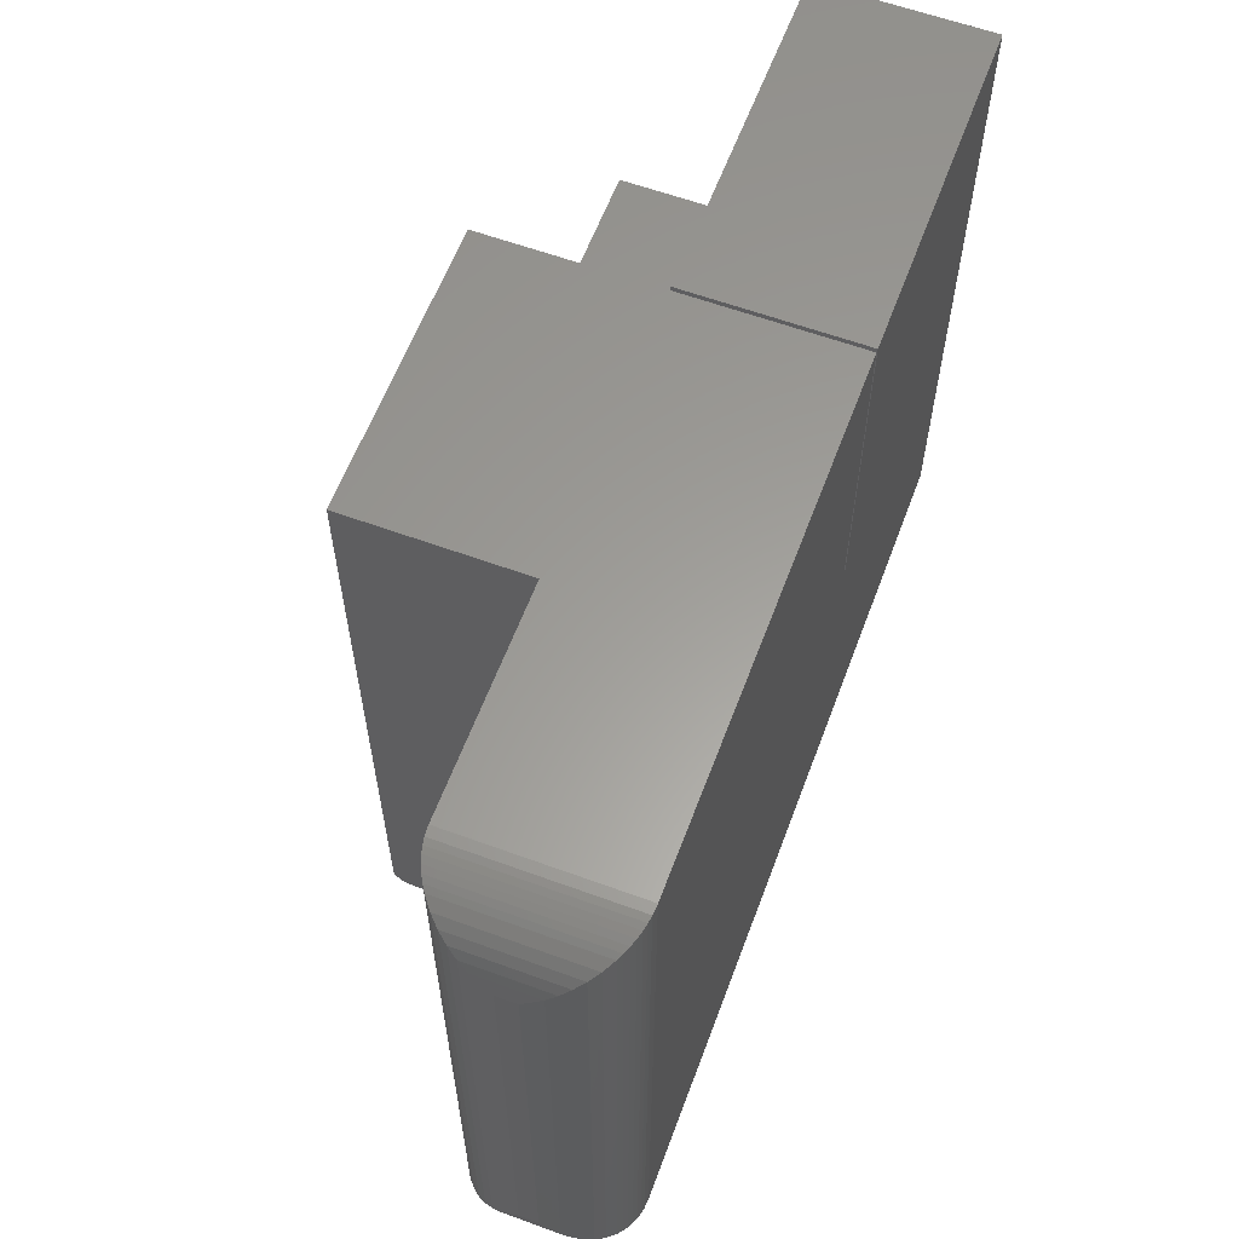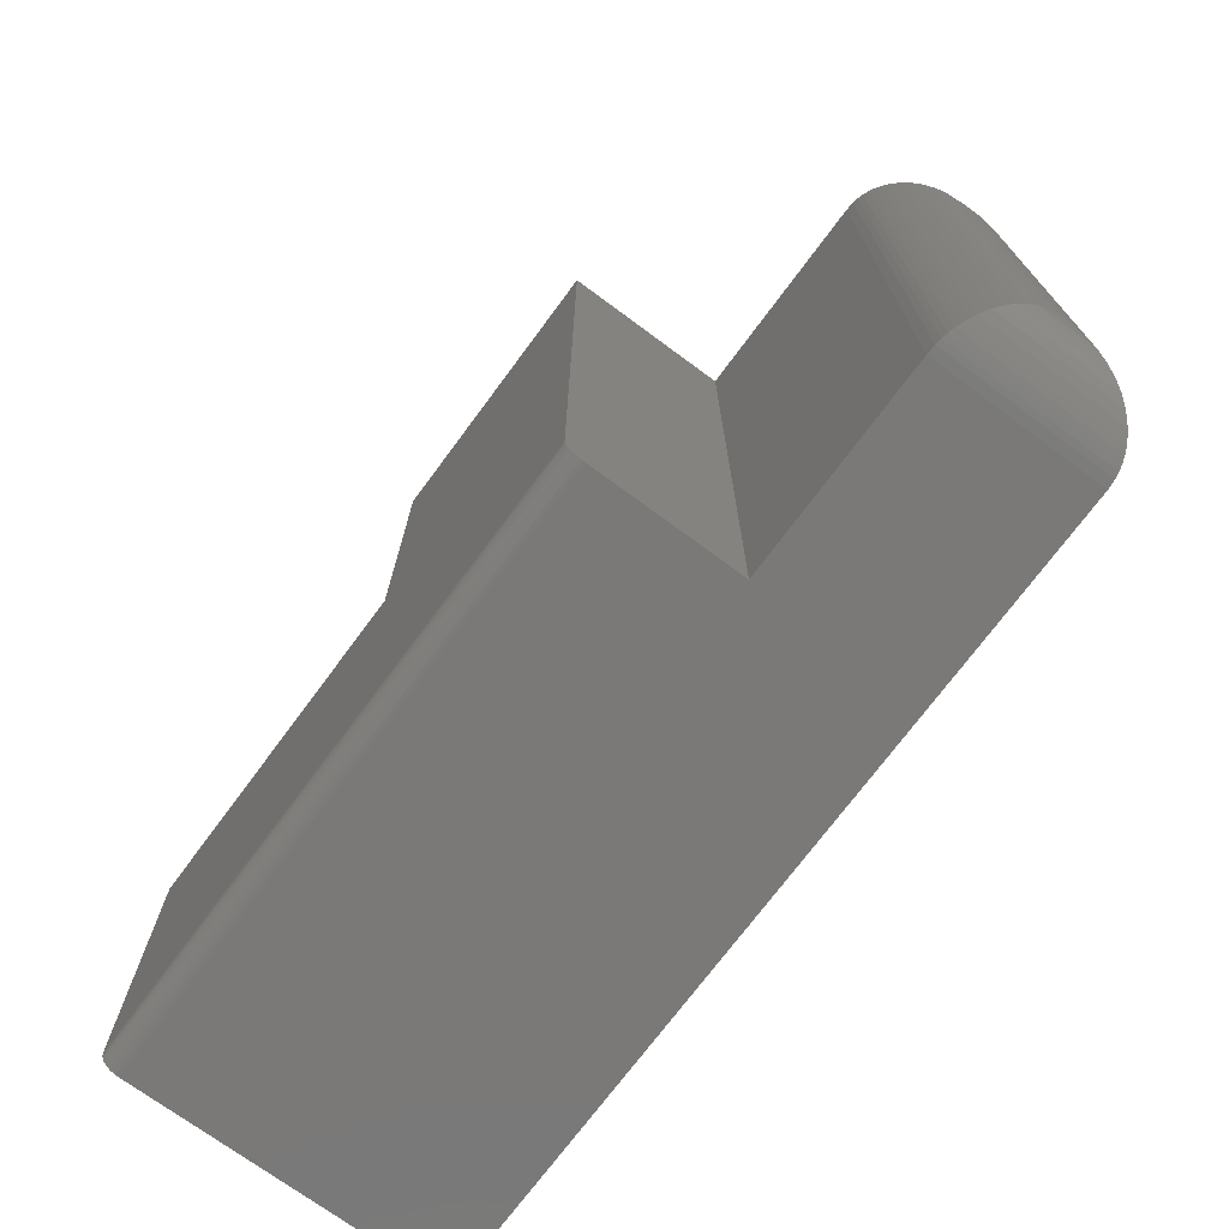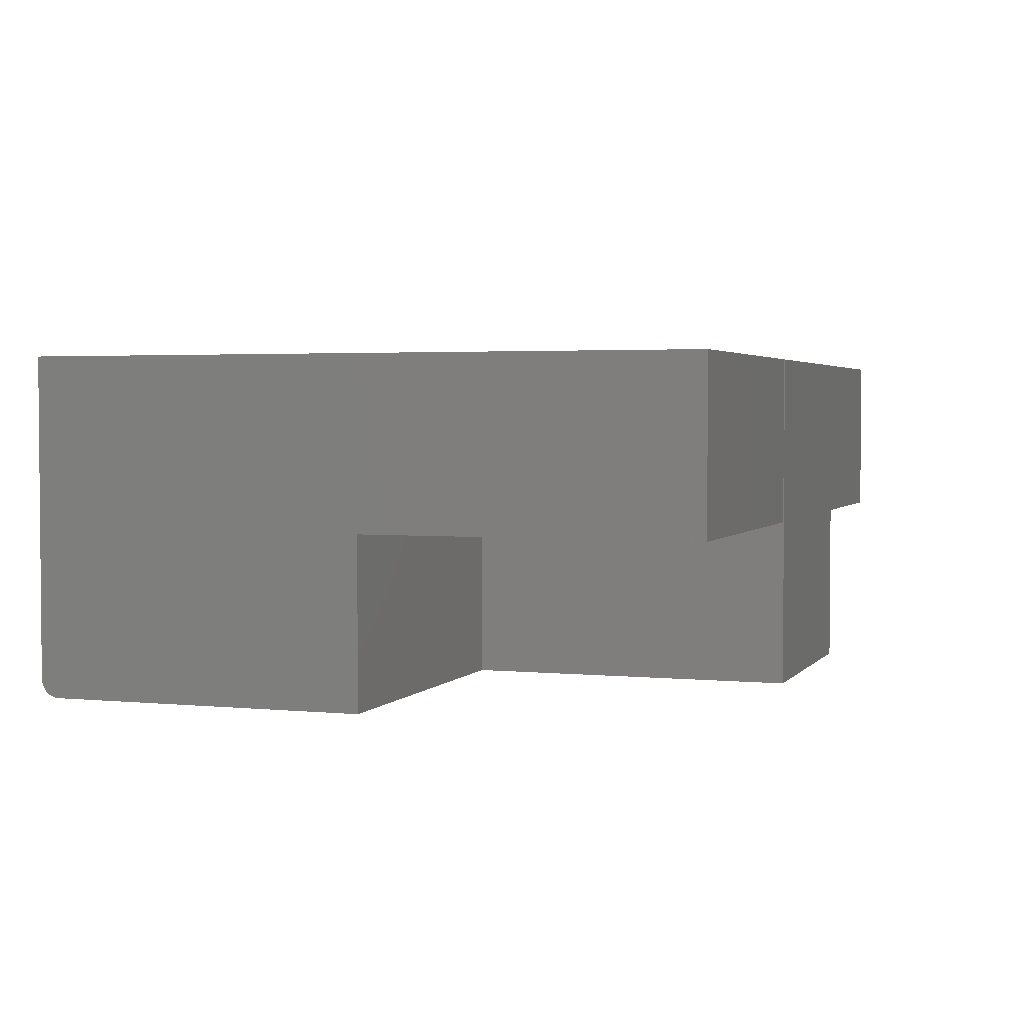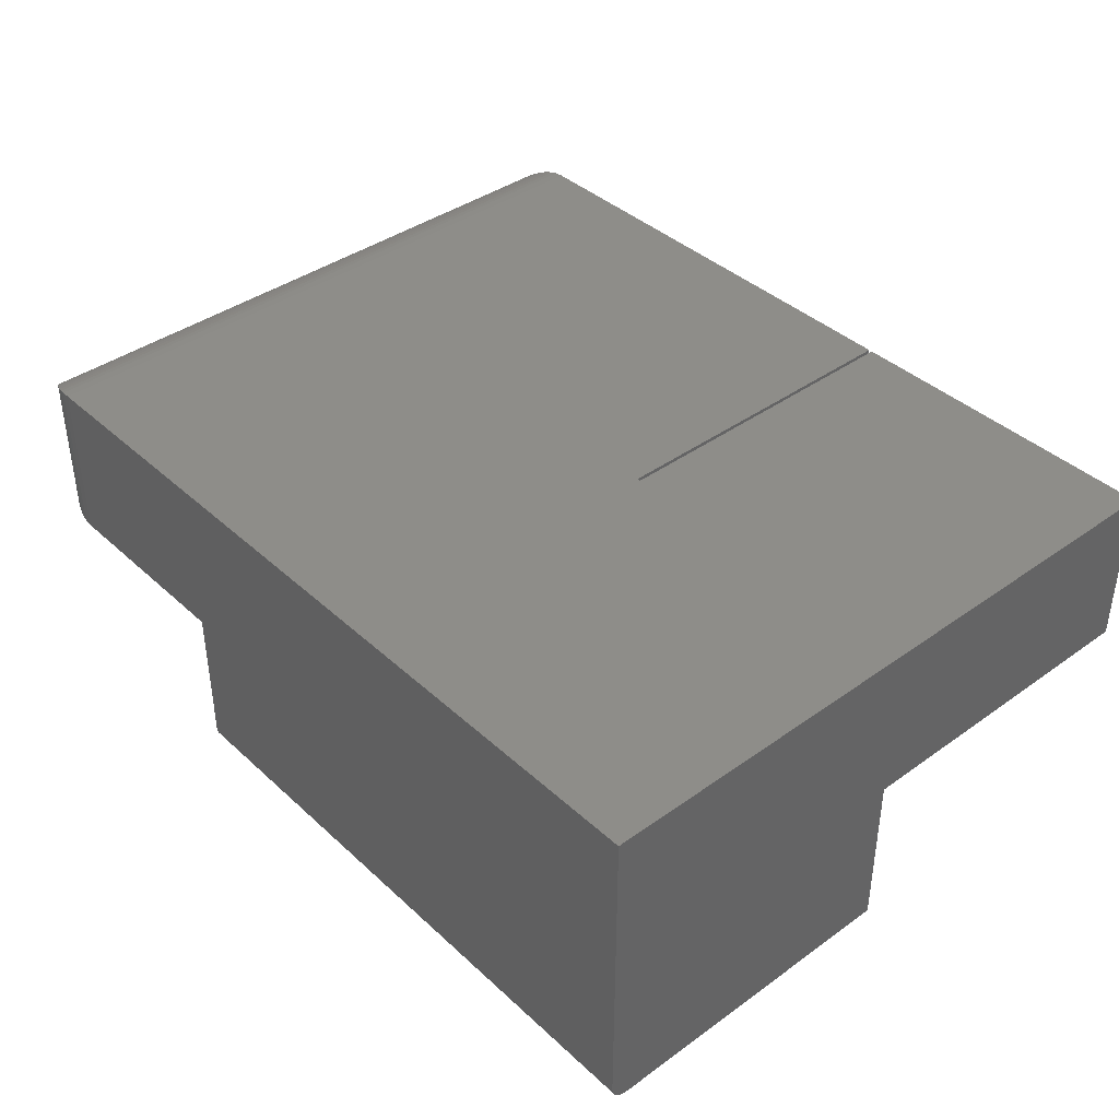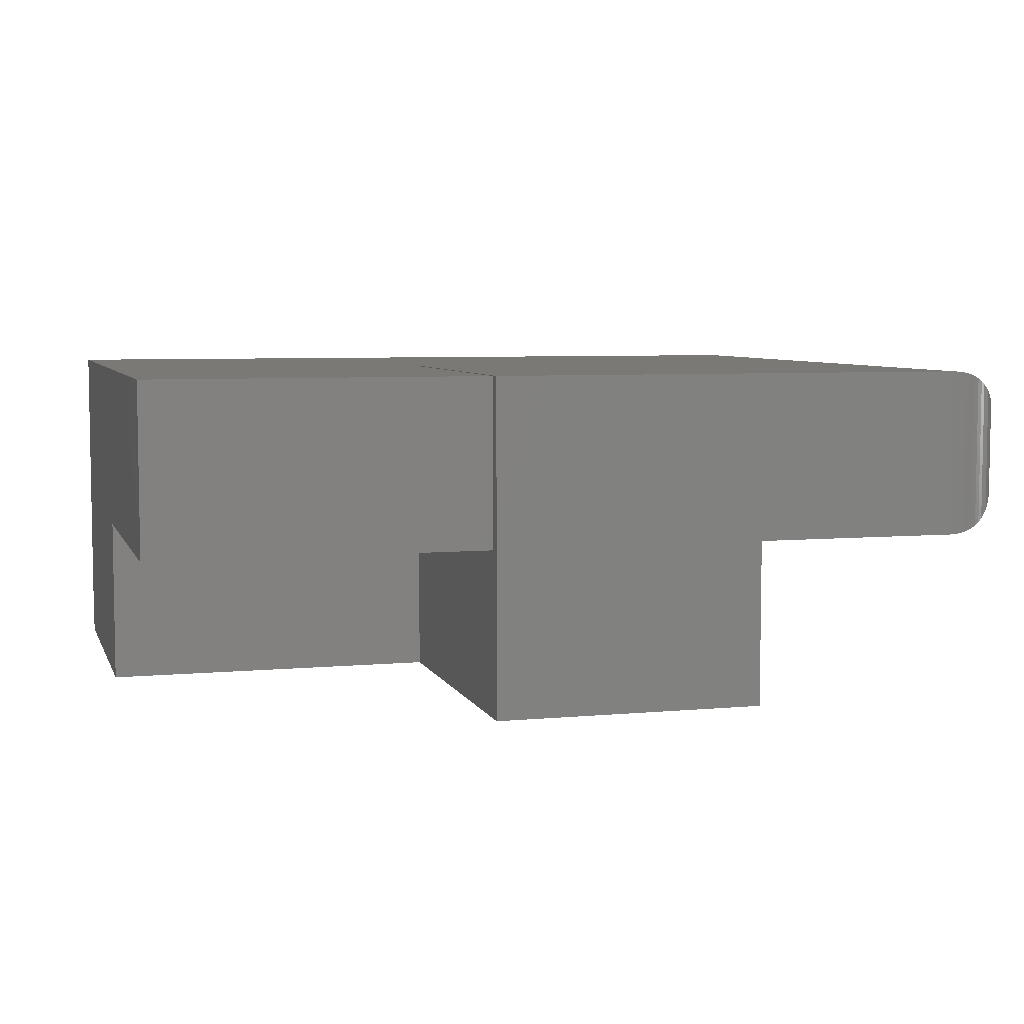
<metadata>
{"format":"stl","ext":"stl","renderer":"f3d","projection":"perspective","resolution":1024,"background":"white","views":[{"elev":60.6,"azim":110.5,"up":"+Z"},{"elev":-72.4,"azim":53.5,"up":"+Z"},{"elev":2.8,"azim":-70.9,"up":"+Y"},{"elev":39.8,"azim":-131.6,"up":"+Y"},{"elev":6.0,"azim":-15.7,"up":"+Y"}]}
</metadata>
<code>
# stl→obj: 90 verts, 176 faces
v 0.5151 -0.2812 0.5625
v 0.2842 -0.2812 0.5625
v 0.5151 -0.2812 0.01562
v 0.2842 -0.2812 0.2842
v 9.568e-19 -0.2812 0.01562
v 1.74e-17 -0.2812 0.2842
v 0.5151 -0.1406 0.5625
v 0.5151 -0.2809 0.01258
v 0.5151 -0.2801 0.009646
v 0.5151 -0.2687 0.0003002
v 0.5151 -0.2656 -3.154e-17
v 0.5151 -0.2786 0.006944
v 0.5151 -0.2767 0.004576
v 0.5151 -0.2743 0.002633
v 0.5151 -0.2716 0.001189
v 0.5151 -0.1406 -3.154e-17
v 0.69 1.936e-17 3.202e-18
v 0.69 -0.1406 -4.225e-17
v -1.7e-33 -5.725e-17 3.817e-18
v 0 -0.2656 0
v -1.72e-17 -0.2687 0.0003002
v -1.715e-17 -0.2716 0.001189
v 0 -0.1406 0.2842
v -1.706e-17 -0.2743 0.002633
v -1.694e-17 -0.2767 0.004576
v -1.68e-17 -0.2786 0.006944
v -1.663e-17 -0.2801 0.009646
v -1.645e-17 -0.2809 0.01258
v 6.688e-18 -0.1406 0.5625
v 3.444e-17 -5.725e-17 0.5625
v 0.2842 -2.569e-17 0.2842
v 0.2812 -2.602e-17 0.2842
v 0.2812 -0.1406 0.2842
v 0.2842 -2.569e-17 0.5625
v 0.69 3.469e-18 0.5625
v 0.69 -0.1406 0.5625
v 0.2812 -2.602e-17 0.5625
v 0.7525 -0.07812 0.5
v 0.7504 -0.04663 0.5159
v 0.7504 -0.09399 0.5159
v 0.7525 -0.0625 0.5
v 0.7027 -0.00131 0.5612
v 0.7075 -0.1381 0.56
v 0.7075 -0.002521 0.56
v 0.7126 -0.1364 0.5582
v 0.7126 -0.004258 0.5582
v 0.7175 -0.1342 0.5561
v 0.7175 -0.006376 0.5561
v 0.722 -0.1318 0.5537
v 0.722 -0.008829 0.5537
v 0.7262 -0.1291 0.5509
v 0.7262 -0.01156 0.5509
v 0.7335 -0.1229 0.5448
v 0.7335 -0.01768 0.5448
v 0.7395 -0.1163 0.5382
v 0.7395 -0.02434 0.5382
v 0.7442 -0.1091 0.531
v 0.7442 -0.03148 0.531
v 0.7479 -0.1017 0.5236
v 0.7479 -0.03895 0.5236
v 0.6977 -0.0004794 0.562
v 0.6977 -0.1401 0.562
v 0.7027 -0.1393 0.5612
v 0.7525 -0.07812 0.0625
v 0.7525 -0.0625 0.0625
v 0.7504 -0.04663 0.04663
v 0.7027 -0.00131 0.00131
v 0.7075 -0.002521 0.002521
v 0.7126 -0.004258 0.004258
v 0.7175 -0.006379 0.006376
v 0.722 -0.008833 0.008829
v 0.7262 -0.01157 0.01156
v 0.7335 -0.01768 0.01768
v 0.7395 -0.02434 0.02434
v 0.7442 -0.03148 0.03148
v 0.7479 -0.03895 0.03895
v 0.6977 -0.0004794 0.0004794
v 0.7504 -0.09399 0.04663
v 0.7479 -0.1017 0.03895
v 0.7442 -0.1091 0.03148
v 0.7395 -0.1163 0.02434
v 0.7335 -0.1229 0.01768
v 0.7262 -0.1291 0.01157
v 0.722 -0.1318 0.008833
v 0.7175 -0.1342 0.006379
v 0.7126 -0.1364 0.004258
v 0.7075 -0.1381 0.002521
v 0.6977 -0.1401 0.0004794
v 0.7027 -0.1393 0.00131
v 0.2812 -0.1406 0.5625
f 1 2 3
f 3 2 4
f 3 4 5
f 5 4 6
f 7 1 3
f 3 8 9
f 10 11 9
f 10 9 12
f 10 12 13
f 10 13 14
f 10 14 15
f 11 16 9
f 9 16 7
f 9 7 3
f 17 18 19
f 19 18 16
f 19 16 20
f 20 16 11
f 20 21 22
f 5 6 23
f 19 20 22
f 19 22 24
f 19 24 25
f 19 25 26
f 19 26 27
f 19 27 28
f 19 28 5
f 19 5 23
f 19 23 29
f 19 29 30
f 20 11 21
f 21 11 10
f 21 10 22
f 22 10 15
f 22 15 24
f 24 15 14
f 24 14 25
f 25 14 13
f 25 13 26
f 26 13 12
f 26 12 27
f 27 12 9
f 27 9 28
f 28 9 8
f 28 8 5
f 5 8 3
f 4 31 32
f 4 32 33
f 4 33 23
f 4 23 6
f 2 1 34
f 34 1 7
f 34 7 35
f 35 7 36
f 34 31 2
f 2 31 4
f 19 30 37
f 19 37 32
f 19 32 31
f 19 31 17
f 31 34 17
f 17 34 35
f 38 39 40
f 38 41 39
f 42 43 44
f 44 43 45
f 44 45 46
f 46 45 47
f 46 47 48
f 48 47 49
f 48 49 50
f 50 49 51
f 50 51 52
f 52 51 53
f 52 53 54
f 54 53 55
f 54 55 56
f 56 55 57
f 56 57 58
f 58 57 59
f 58 59 60
f 60 59 40
f 60 40 39
f 35 36 61
f 61 36 62
f 61 62 42
f 42 62 63
f 42 63 43
f 64 65 38
f 38 65 41
f 41 66 39
f 41 65 66
f 67 44 68
f 68 44 46
f 68 46 69
f 69 46 48
f 69 48 70
f 70 48 50
f 70 50 71
f 71 50 52
f 71 52 72
f 72 52 54
f 72 54 73
f 73 54 56
f 73 56 74
f 74 56 58
f 74 58 75
f 75 58 60
f 75 60 76
f 76 60 39
f 76 39 66
f 17 35 77
f 77 35 61
f 77 61 67
f 67 61 42
f 67 42 44
f 64 40 78
f 64 38 40
f 78 40 59
f 78 59 79
f 79 59 57
f 79 57 80
f 80 57 55
f 80 55 81
f 81 55 53
f 81 53 82
f 82 53 51
f 82 51 83
f 83 51 49
f 83 49 84
f 84 49 47
f 84 47 85
f 85 47 45
f 85 45 86
f 86 45 43
f 86 43 87
f 87 43 63
f 36 18 62
f 62 18 88
f 62 88 63
f 63 88 89
f 63 89 87
f 65 78 66
f 65 64 78
f 66 78 79
f 66 79 76
f 76 79 80
f 76 80 75
f 75 80 81
f 75 81 74
f 74 81 82
f 74 82 73
f 73 82 83
f 73 83 72
f 72 83 84
f 72 84 71
f 71 84 85
f 71 85 70
f 70 85 86
f 70 86 69
f 69 86 87
f 69 87 68
f 68 87 89
f 18 17 88
f 88 17 77
f 88 77 89
f 89 77 67
f 89 67 68
f 90 37 29
f 29 37 30
f 23 33 29
f 29 33 90
f 16 18 7
f 7 18 36
f 33 32 90
f 90 32 37

</code>
